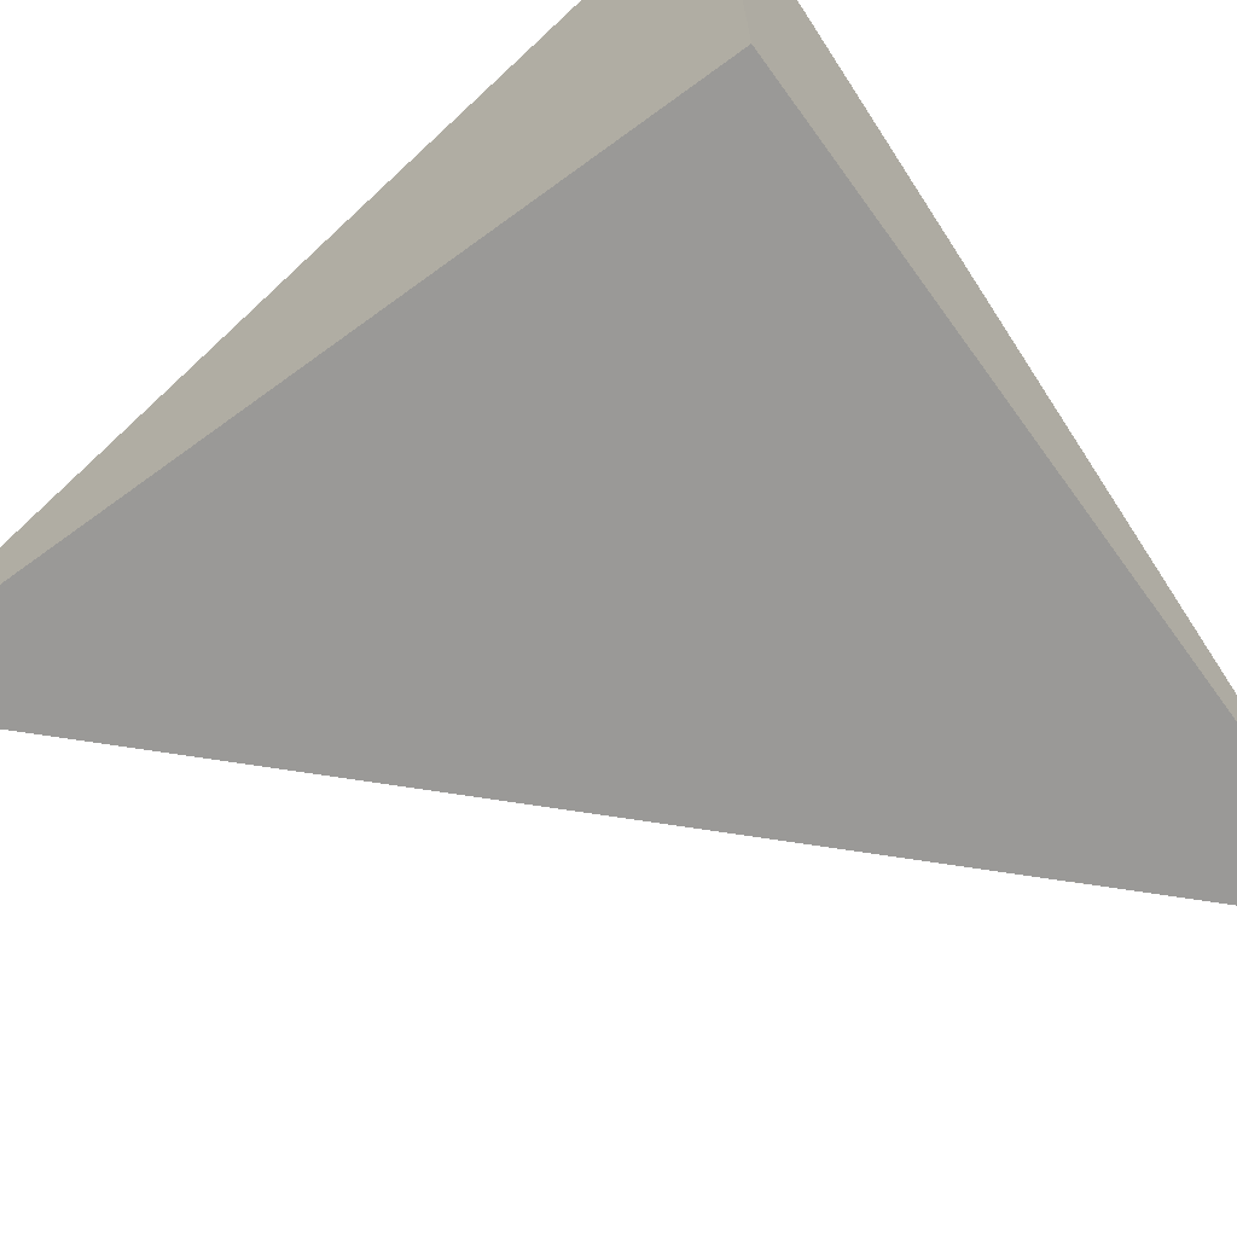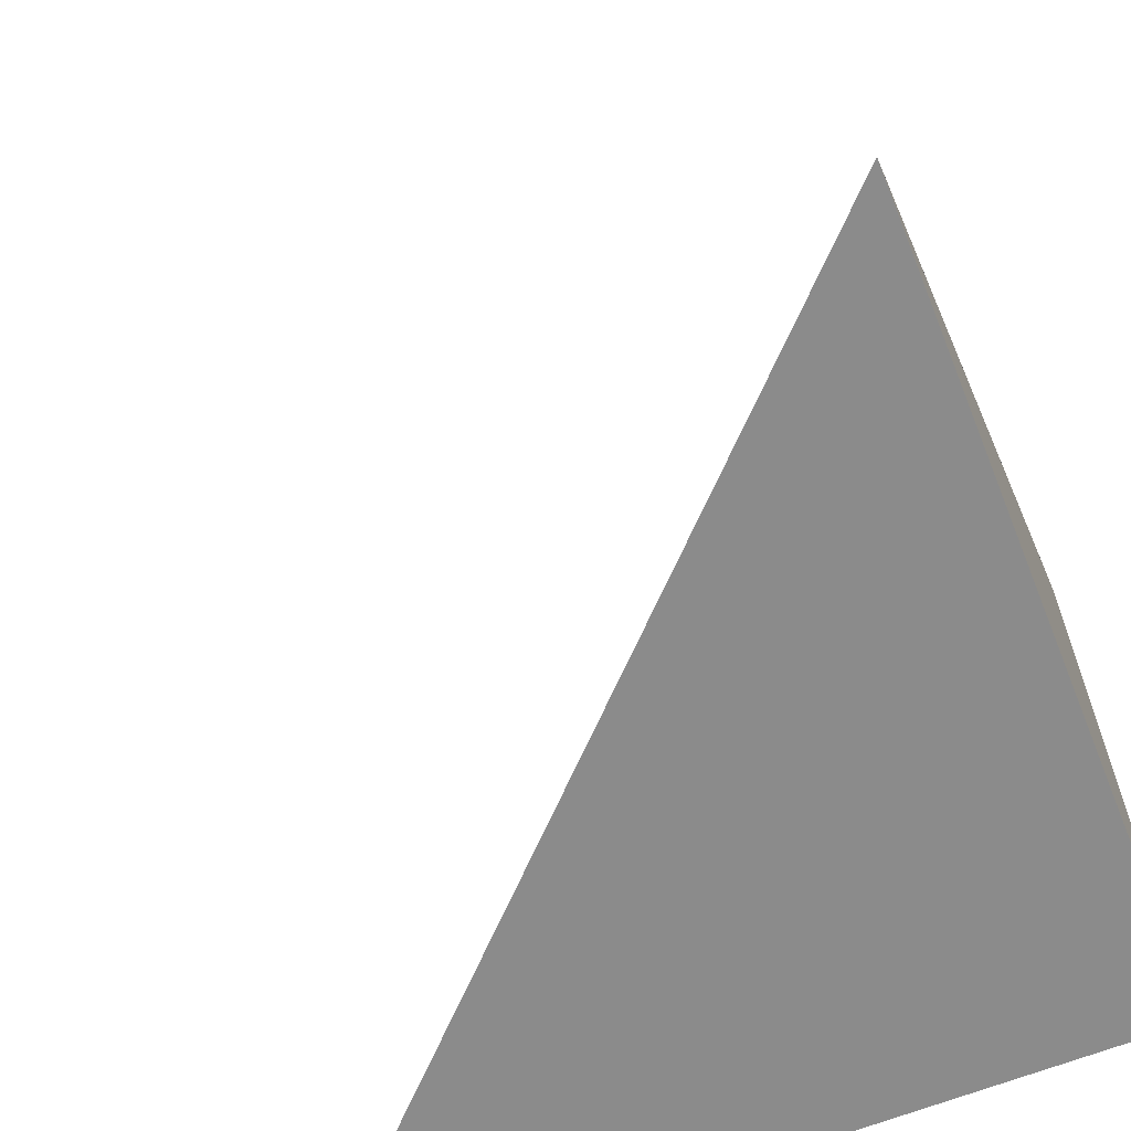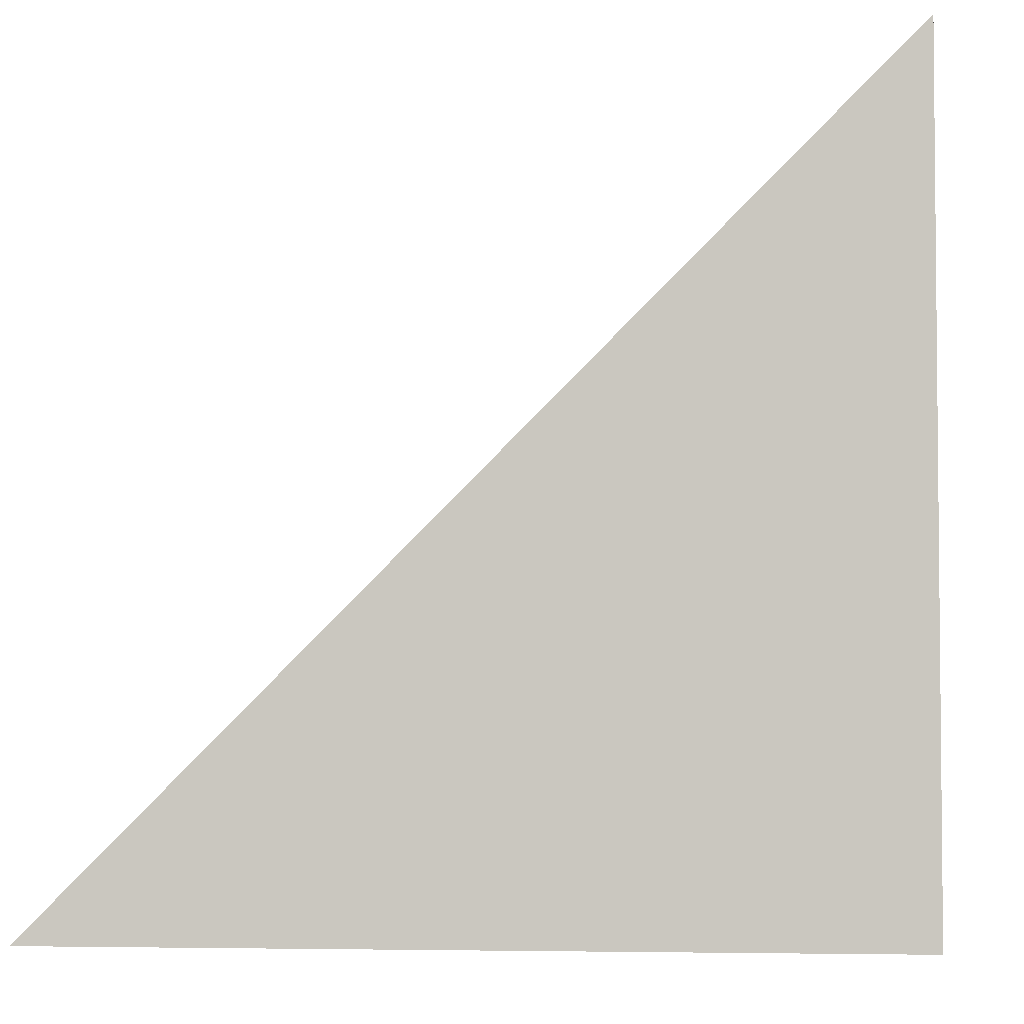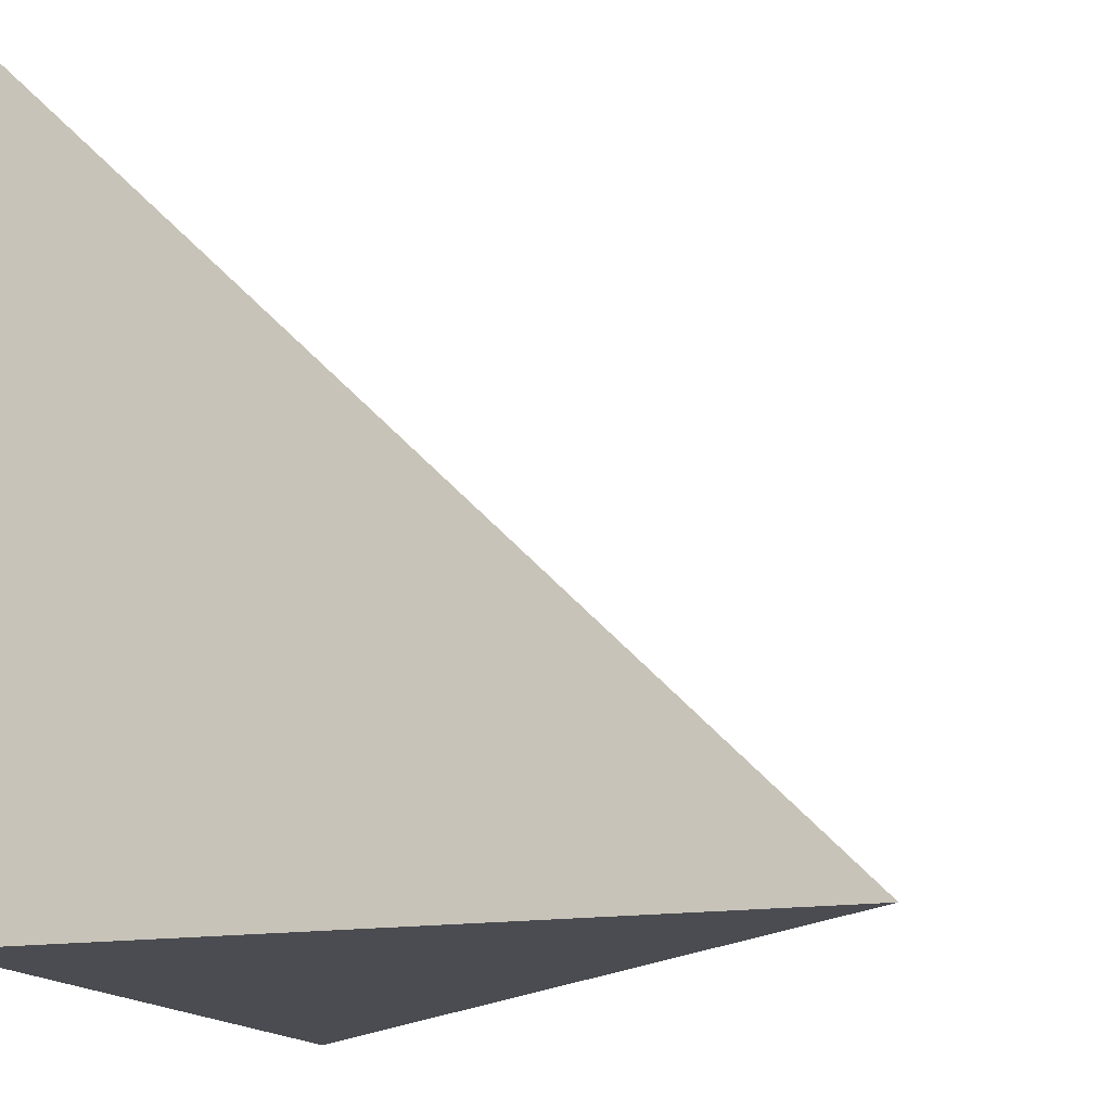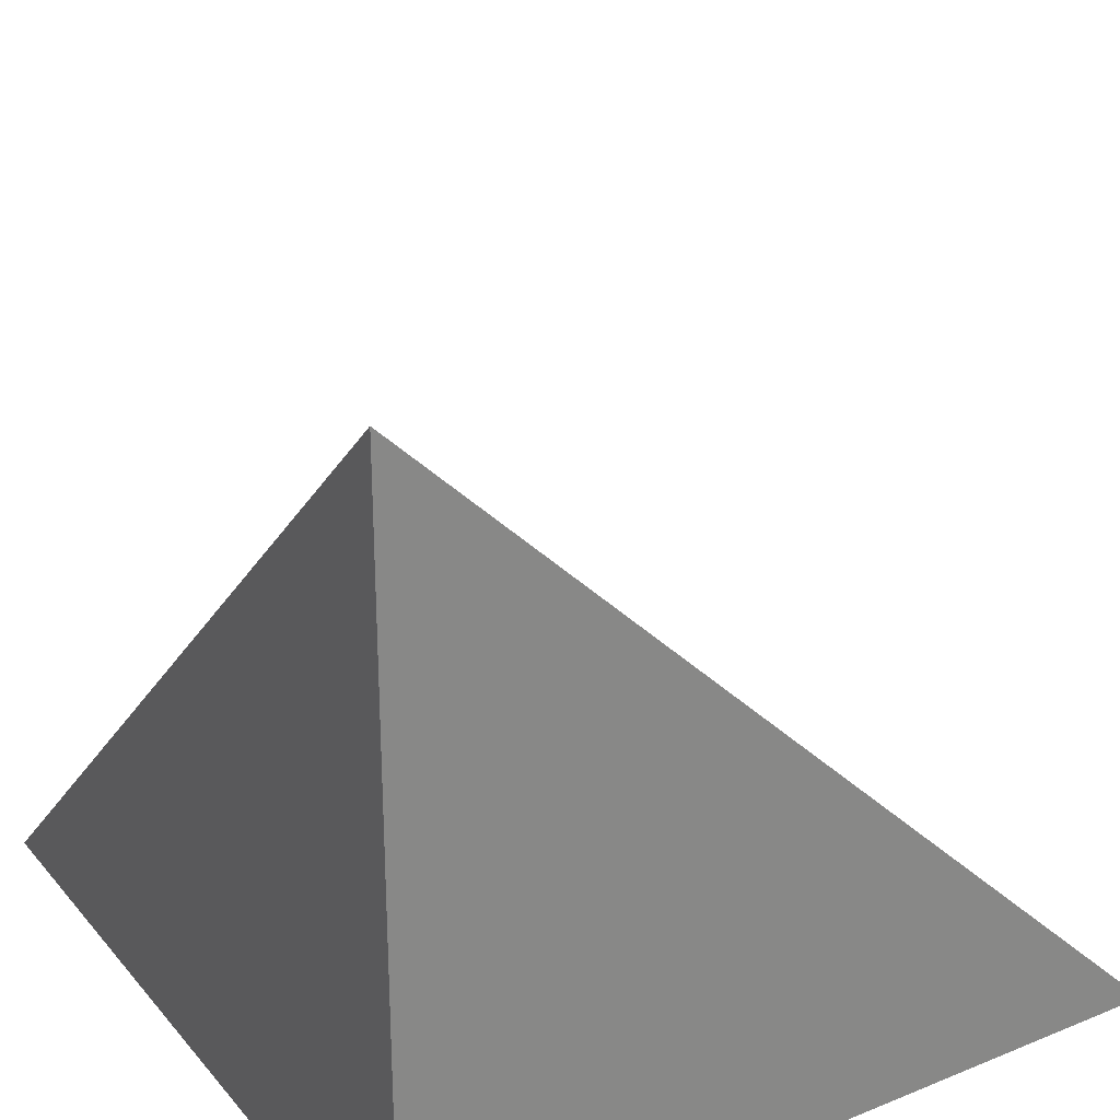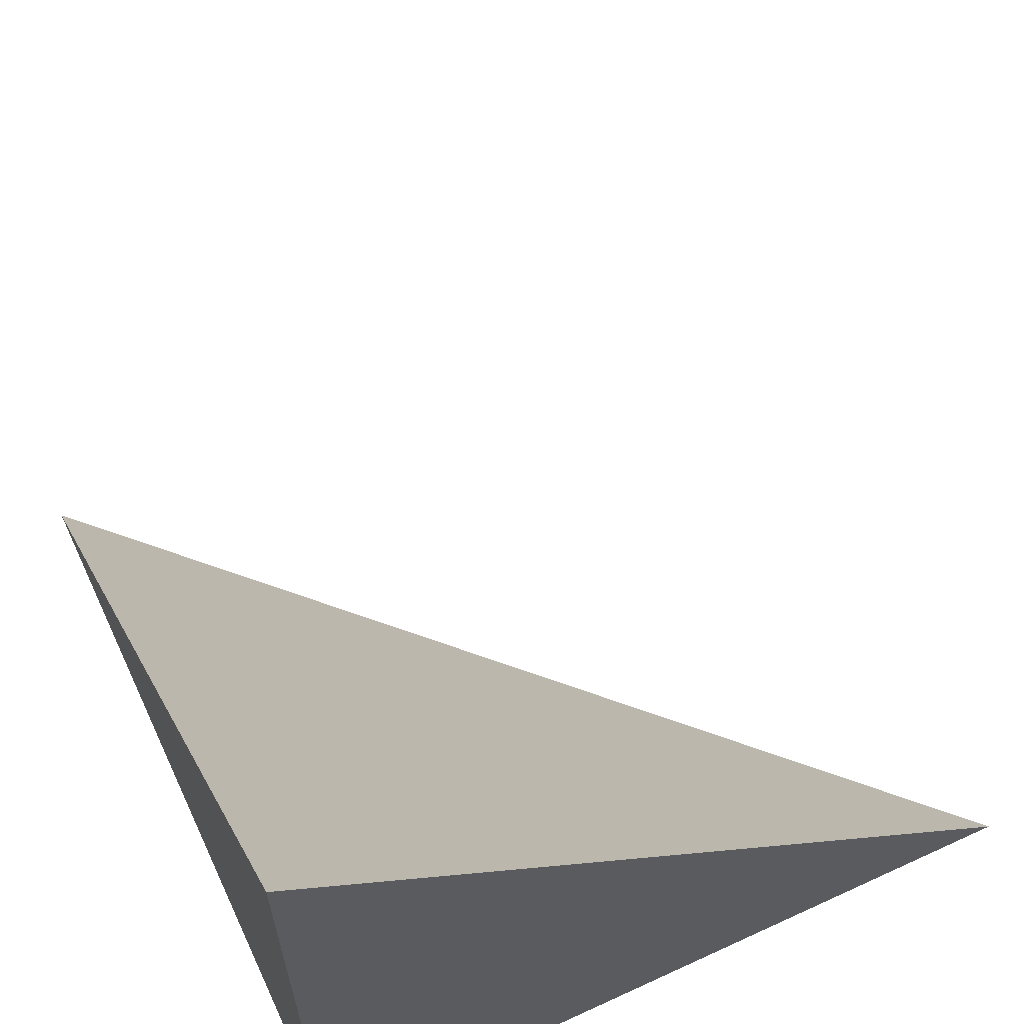
<metadata>
{"format":"obj","ext":"obj","renderer":"f3d","projection":"perspective","resolution":1024,"background":"white","views":[{"elev":-69.0,"azim":-143.9,"up":"+Y"},{"elev":-63.9,"azim":-158.1,"up":"+Z"},{"elev":-3.7,"azim":-174.7,"up":"+Y"},{"elev":-15.4,"azim":19.0,"up":"+Z"},{"elev":28.2,"azim":-31.6,"up":"+Z"},{"elev":63.7,"azim":-115.0,"up":"+Y"}]}
</metadata>
<code>
v  1  0.9946  1
v  2  0.9946  1
v  1  1.995  1
v  1  0.9946  2
f 1 3 2
f 1 4 3
f 1 2 4
f 2 3 4

</code>
